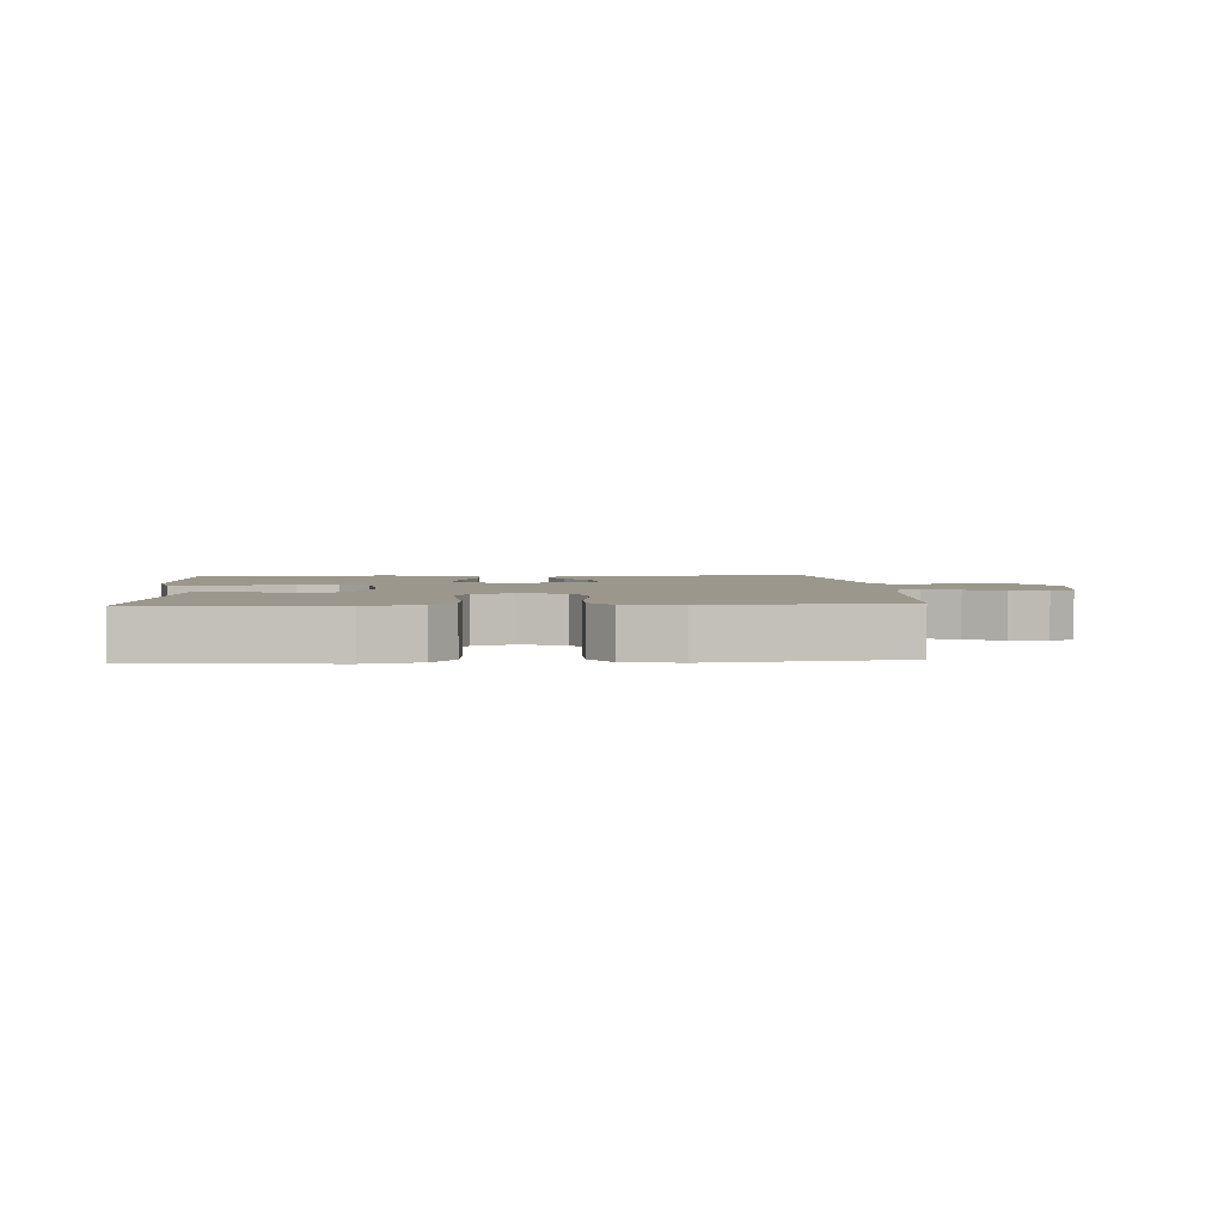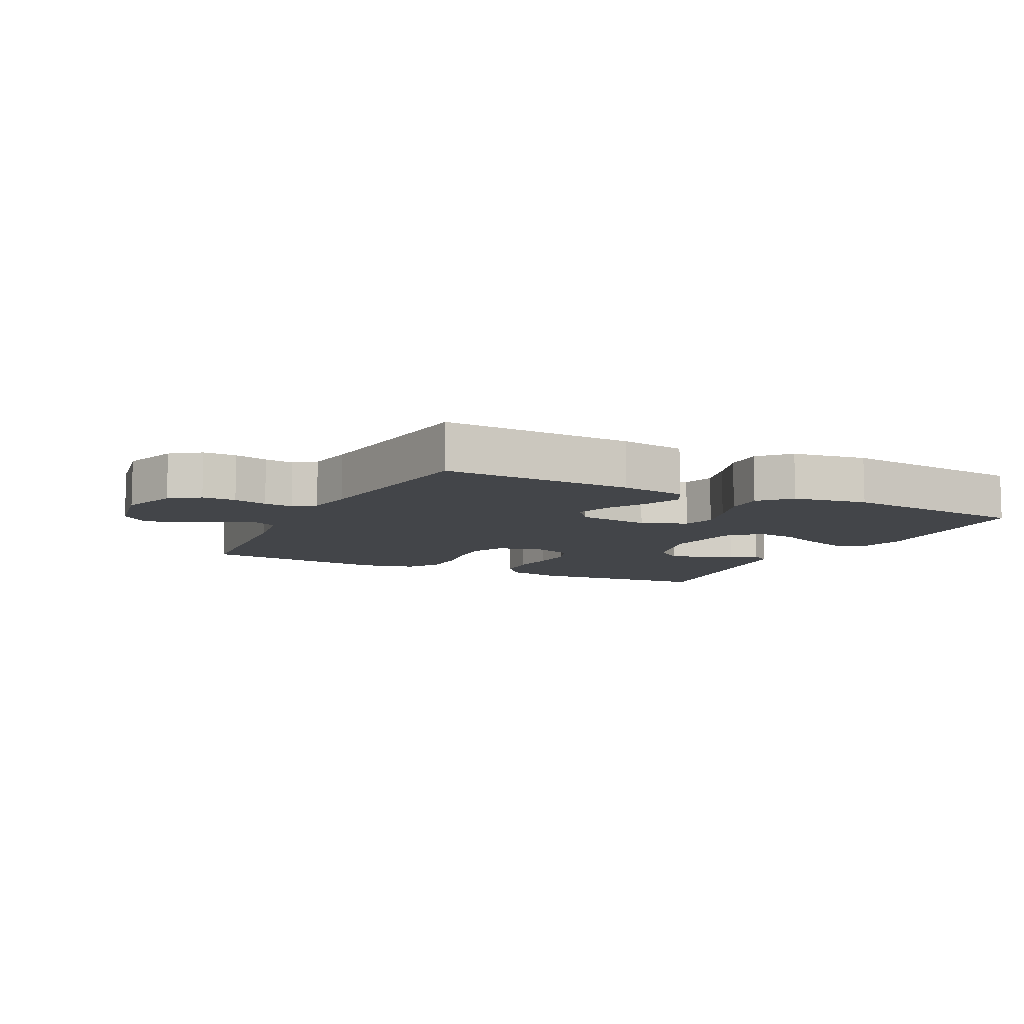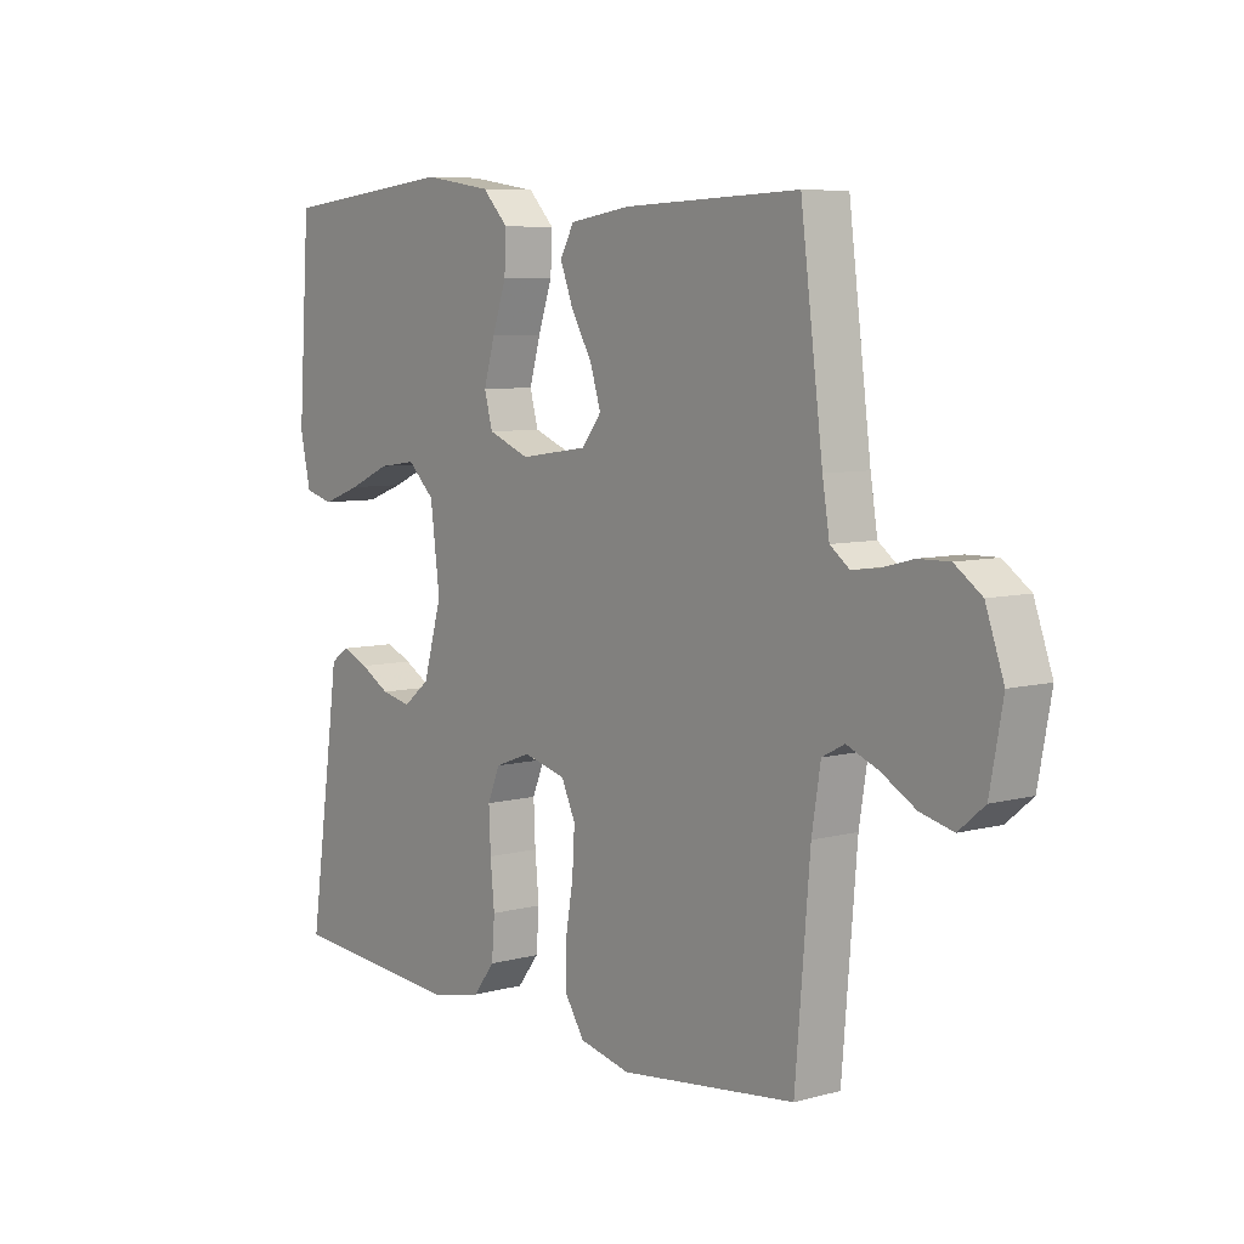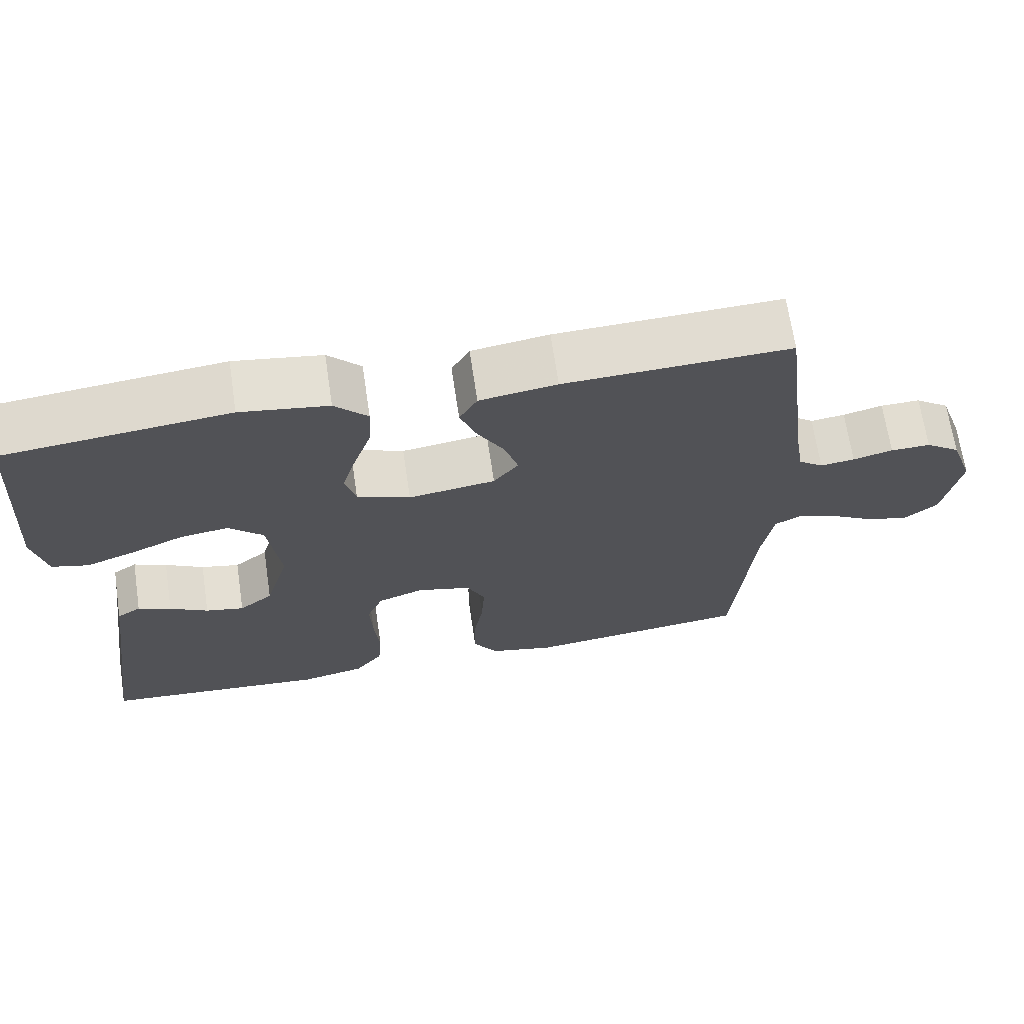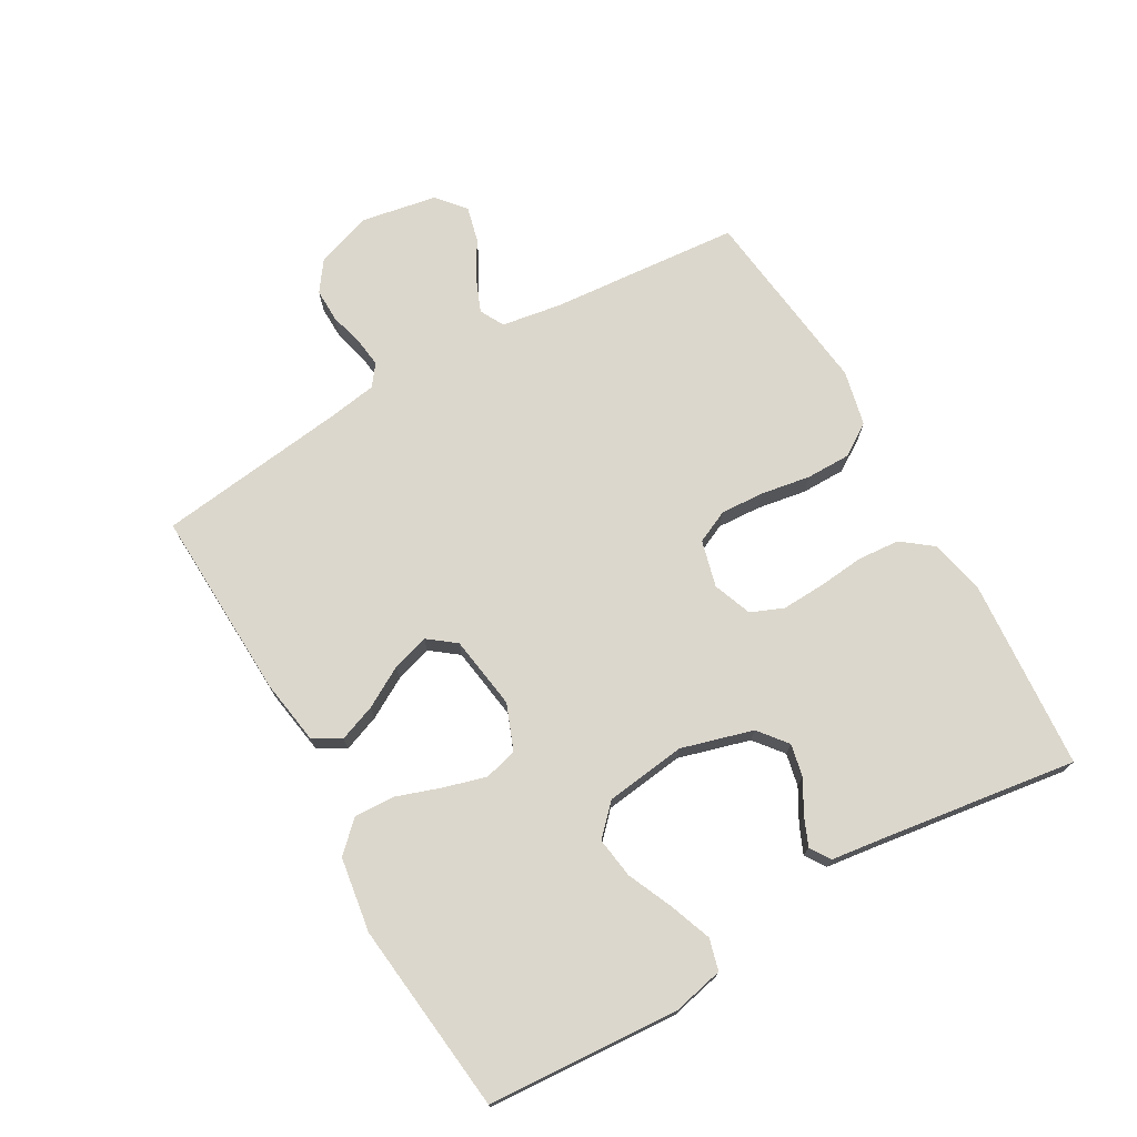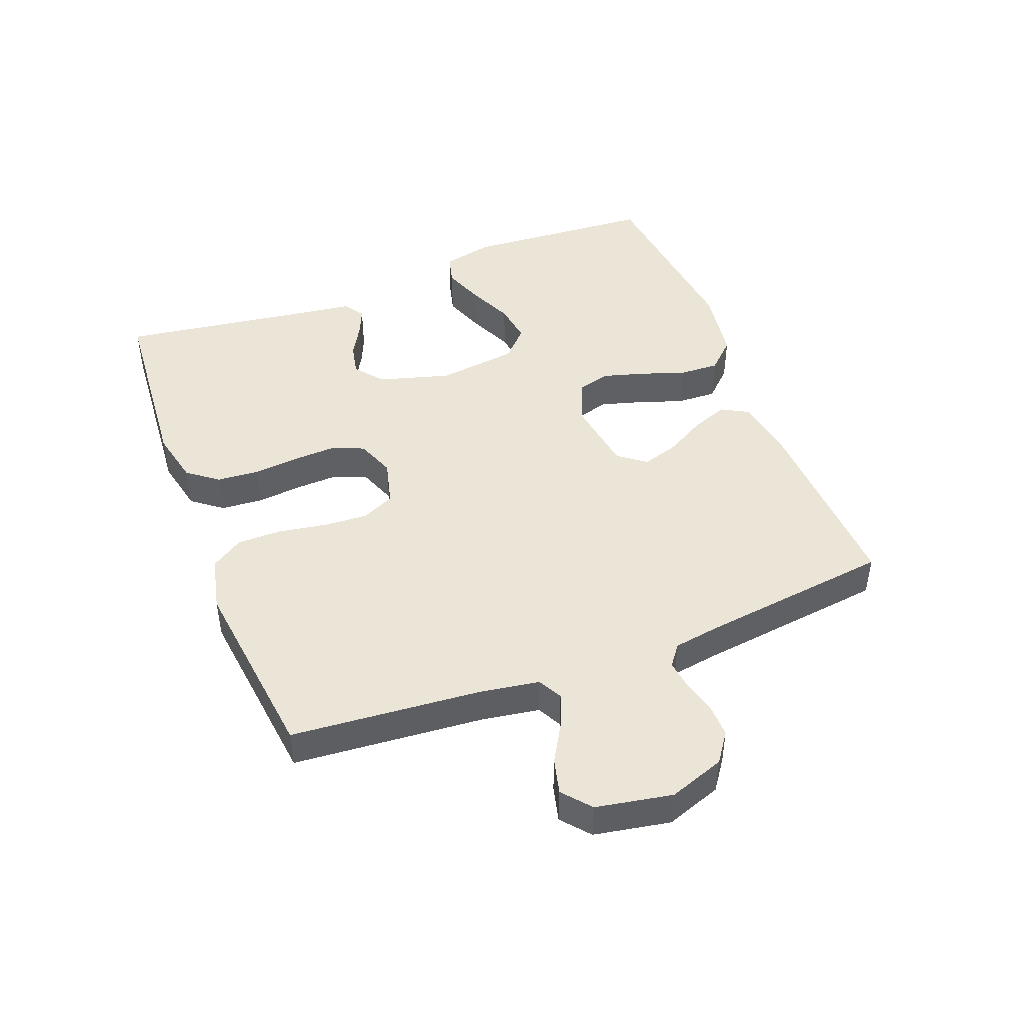
<metadata>
{"format":"obj","ext":"obj","renderer":"f3d","projection":"perspective","resolution":1024,"background":"white","views":[{"elev":2.9,"azim":175.9,"up":"+Y"},{"elev":-8.8,"azim":-26.4,"up":"+Y"},{"elev":7.1,"azim":-128.0,"up":"+Z"},{"elev":67.9,"azim":171.5,"up":"+Z"},{"elev":73.0,"azim":60.2,"up":"+Y"},{"elev":45.6,"azim":-111.1,"up":"+Y"}]}
</metadata>
<code>
v -0.5 0.07 0.5
v -0.2 0.07 0.488
v -0.097 0.07 0.472
v -0.073 0.07 0.429
v -0.095 0.07 0.371
v -0.131 0.07 0.308
v -0.149 0.07 0.25
v -0.116 0.07 0.207
v 0 0.07 0.19
v 0.071 0.07 0.218
v 0.085 0.07 0.27
v 0.066 0.07 0.336
v 0.042 0.07 0.406
v 0.039 0.07 0.469
v 0.083 0.07 0.515
v 0.2 0.07 0.533
v 0.5 0.07 0.5
v 0.52 0.07 0.2
v 0.502 0.07 0.119
v 0.453 0.07 0.106
v 0.388 0.07 0.13
v 0.316 0.07 0.162
v 0.252 0.07 0.171
v 0.206 0.07 0.127
v 0.19 0.07 0
v 0.222 0.07 -0.112
v 0.267 0.07 -0.148
v 0.318 0.07 -0.137
v 0.369 0.07 -0.108
v 0.413 0.07 -0.089
v 0.445 0.07 -0.11
v 0.457 0.07 -0.2
v 0.5 0.07 -0.5
v 0.2 0.07 -0.524
v 0.114 0.07 -0.505
v 0.077 0.07 -0.457
v 0.072 0.07 -0.391
v 0.079 0.07 -0.319
v 0.082 0.07 -0.251
v 0.061 0.07 -0.2
v 0 0.07 -0.177
v -0.073 0.07 -0.196
v -0.097 0.07 -0.248
v -0.093 0.07 -0.317
v -0.08 0.07 -0.394
v -0.08 0.07 -0.464
v -0.113 0.07 -0.515
v -0.2 0.07 -0.535
v -0.5 0.07 -0.5
v -0.525 0.07 -0.2
v -0.54 0.07 -0.107
v -0.578 0.07 -0.087
v -0.632 0.07 -0.109
v -0.69 0.07 -0.143
v -0.746 0.07 -0.157
v -0.79 0.07 -0.12
v -0.812 0.07 0
v -0.781 0.07 0.088
v -0.735 0.07 0.121
v -0.682 0.07 0.12
v -0.629 0.07 0.106
v -0.583 0.07 0.1
v -0.55 0.07 0.125
v -0.538 0.07 0.2
v -0.5 0 0.5
v -0.2 0 0.488
v -0.097 0 0.472
v -0.073 0 0.429
v -0.095 0 0.371
v -0.131 0 0.308
v -0.149 0 0.25
v -0.116 0 0.207
v 0 0 0.19
v 0.071 0 0.218
v 0.085 0 0.27
v 0.066 0 0.336
v 0.042 0 0.406
v 0.039 0 0.469
v 0.083 0 0.515
v 0.2 0 0.533
v 0.5 0 0.5
v 0.52 0 0.2
v 0.502 0 0.119
v 0.453 0 0.106
v 0.388 0 0.13
v 0.316 0 0.162
v 0.252 0 0.171
v 0.206 0 0.127
v 0.19 0 0
v 0.222 0 -0.112
v 0.267 0 -0.148
v 0.318 0 -0.137
v 0.369 0 -0.108
v 0.413 0 -0.089
v 0.445 0 -0.11
v 0.457 0 -0.2
v 0.5 0 -0.5
v 0.2 0 -0.524
v 0.114 0 -0.505
v 0.077 0 -0.457
v 0.072 0 -0.391
v 0.079 0 -0.319
v 0.082 0 -0.251
v 0.061 0 -0.2
v 0 0 -0.177
v -0.073 0 -0.196
v -0.097 0 -0.248
v -0.093 0 -0.317
v -0.08 0 -0.394
v -0.08 0 -0.464
v -0.113 0 -0.515
v -0.2 0 -0.535
v -0.5 0 -0.5
v -0.525 0 -0.2
v -0.54 0 -0.107
v -0.578 0 -0.087
v -0.632 0 -0.109
v -0.69 0 -0.143
v -0.746 0 -0.157
v -0.79 0 -0.12
v -0.812 0 0
v -0.781 0 0.088
v -0.735 0 0.121
v -0.682 0 0.12
v -0.629 0 0.106
v -0.583 0 0.1
v -0.55 0 0.125
v -0.538 0 0.2
f 58 59 60 61
f 58 61 62
f 57 58 62
f 56 57 62
f 53 54 55 56
f 52 53 56 62
f 51 52 62 63
f 47 48 49 50
f 44 45 46 47
f 43 44 47 50
f 42 43 50 51
f 35 36 37 38
f 35 38 39
f 32 33 34 35
f 32 35 39
f 31 32 39 40
f 28 29 30 31
f 27 28 31 40
f 19 20 21 22
f 17 18 19 22
f 17 22 23
f 16 17 23 24
f 12 13 14 15
f 11 12 15 16
f 10 11 16 24
f 3 4 5 6
f 3 6 7
f 64 1 2 3
f 64 3 7
f 63 64 7 8
f 41 42 51 63
f 41 63 8 9
f 26 27 40 41
f 25 26 41 9
f 9 10 24 25
f 125 124 123 122
f 126 125 122
f 126 122 121
f 126 121 120
f 120 119 118 117
f 126 120 117 116
f 127 126 116 115
f 114 113 112 111
f 111 110 109 108
f 114 111 108 107
f 115 114 107 106
f 102 101 100 99
f 103 102 99
f 99 98 97 96
f 103 99 96
f 104 103 96 95
f 95 94 93 92
f 104 95 92 91
f 86 85 84 83
f 86 83 82 81
f 87 86 81
f 88 87 81 80
f 79 78 77 76
f 80 79 76 75
f 88 80 75 74
f 70 69 68 67
f 71 70 67
f 67 66 65 128
f 71 67 128
f 72 71 128 127
f 127 115 106 105
f 73 72 127 105
f 105 104 91 90
f 73 105 90 89
f 89 88 74 73
f 1 65 66 2
f 2 66 67 3
f 3 67 68 4
f 4 68 69 5
f 5 69 70 6
f 6 70 71 7
f 7 71 72 8
f 8 72 73 9
f 9 73 74 10
f 10 74 75 11
f 11 75 76 12
f 12 76 77 13
f 13 77 78 14
f 14 78 79 15
f 15 79 80 16
f 16 80 81 17
f 17 81 82 18
f 18 82 83 19
f 19 83 84 20
f 20 84 85 21
f 21 85 86 22
f 22 86 87 23
f 23 87 88 24
f 24 88 89 25
f 25 89 90 26
f 26 90 91 27
f 27 91 92 28
f 28 92 93 29
f 29 93 94 30
f 30 94 95 31
f 31 95 96 32
f 32 96 97 33
f 33 97 98 34
f 34 98 99 35
f 35 99 100 36
f 36 100 101 37
f 37 101 102 38
f 38 102 103 39
f 39 103 104 40
f 40 104 105 41
f 41 105 106 42
f 42 106 107 43
f 43 107 108 44
f 44 108 109 45
f 45 109 110 46
f 46 110 111 47
f 47 111 112 48
f 48 112 113 49
f 49 113 114 50
f 50 114 115 51
f 51 115 116 52
f 52 116 117 53
f 53 117 118 54
f 54 118 119 55
f 55 119 120 56
f 56 120 121 57
f 57 121 122 58
f 58 122 123 59
f 59 123 124 60
f 60 124 125 61
f 61 125 126 62
f 62 126 127 63
f 63 127 128 64
f 64 128 65 1

</code>
